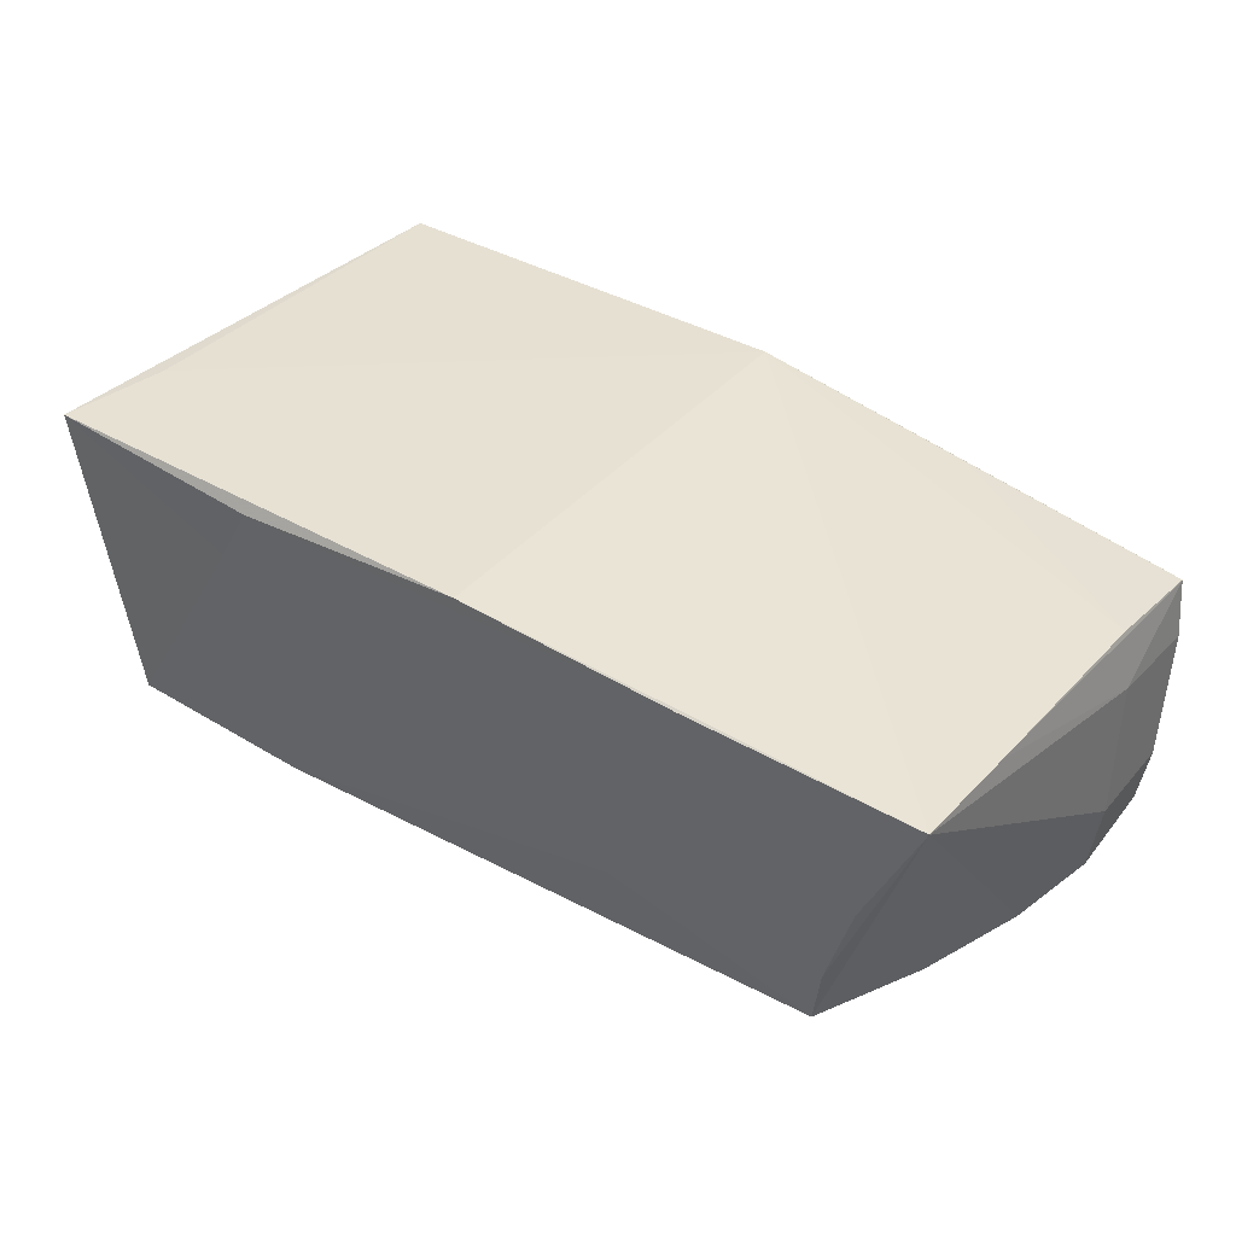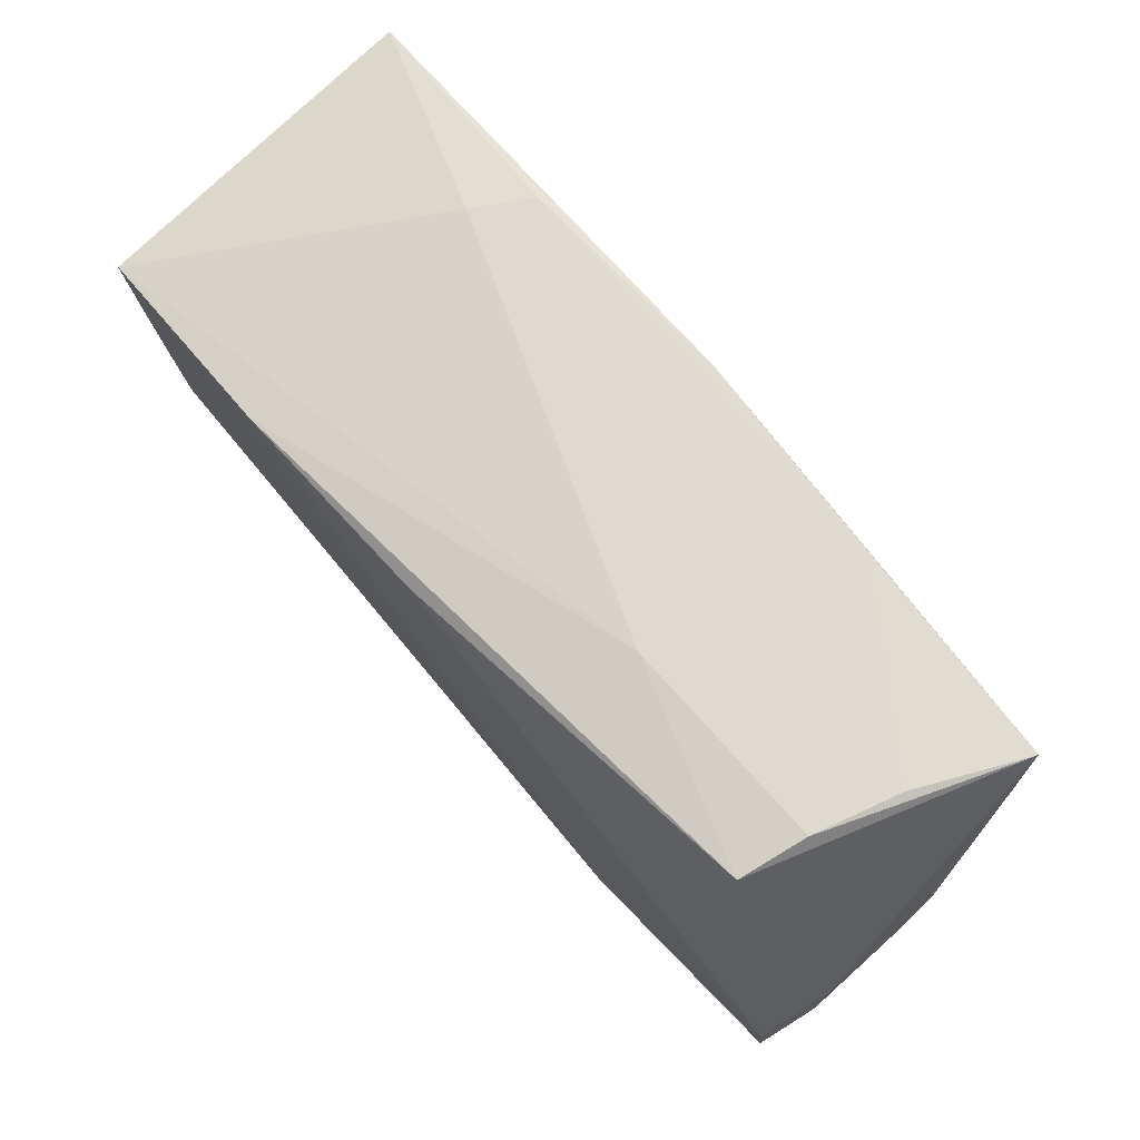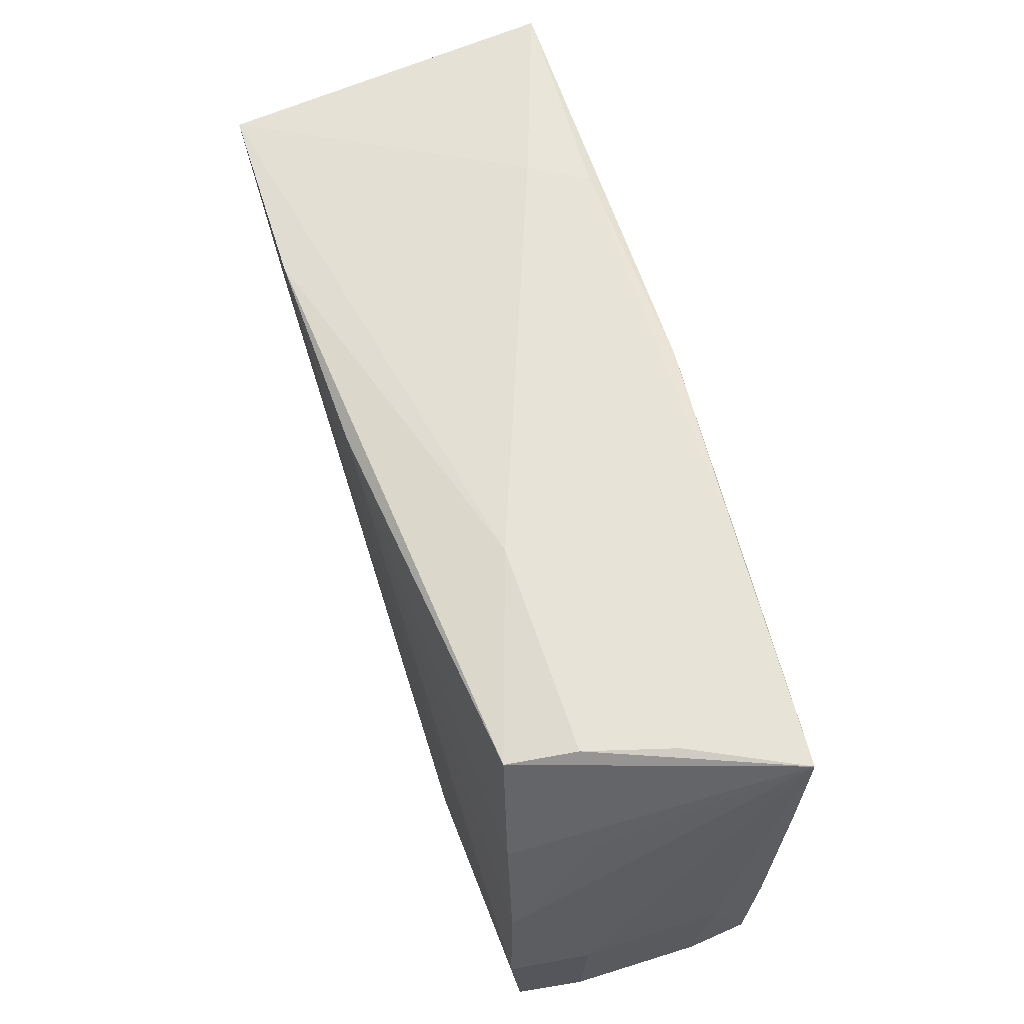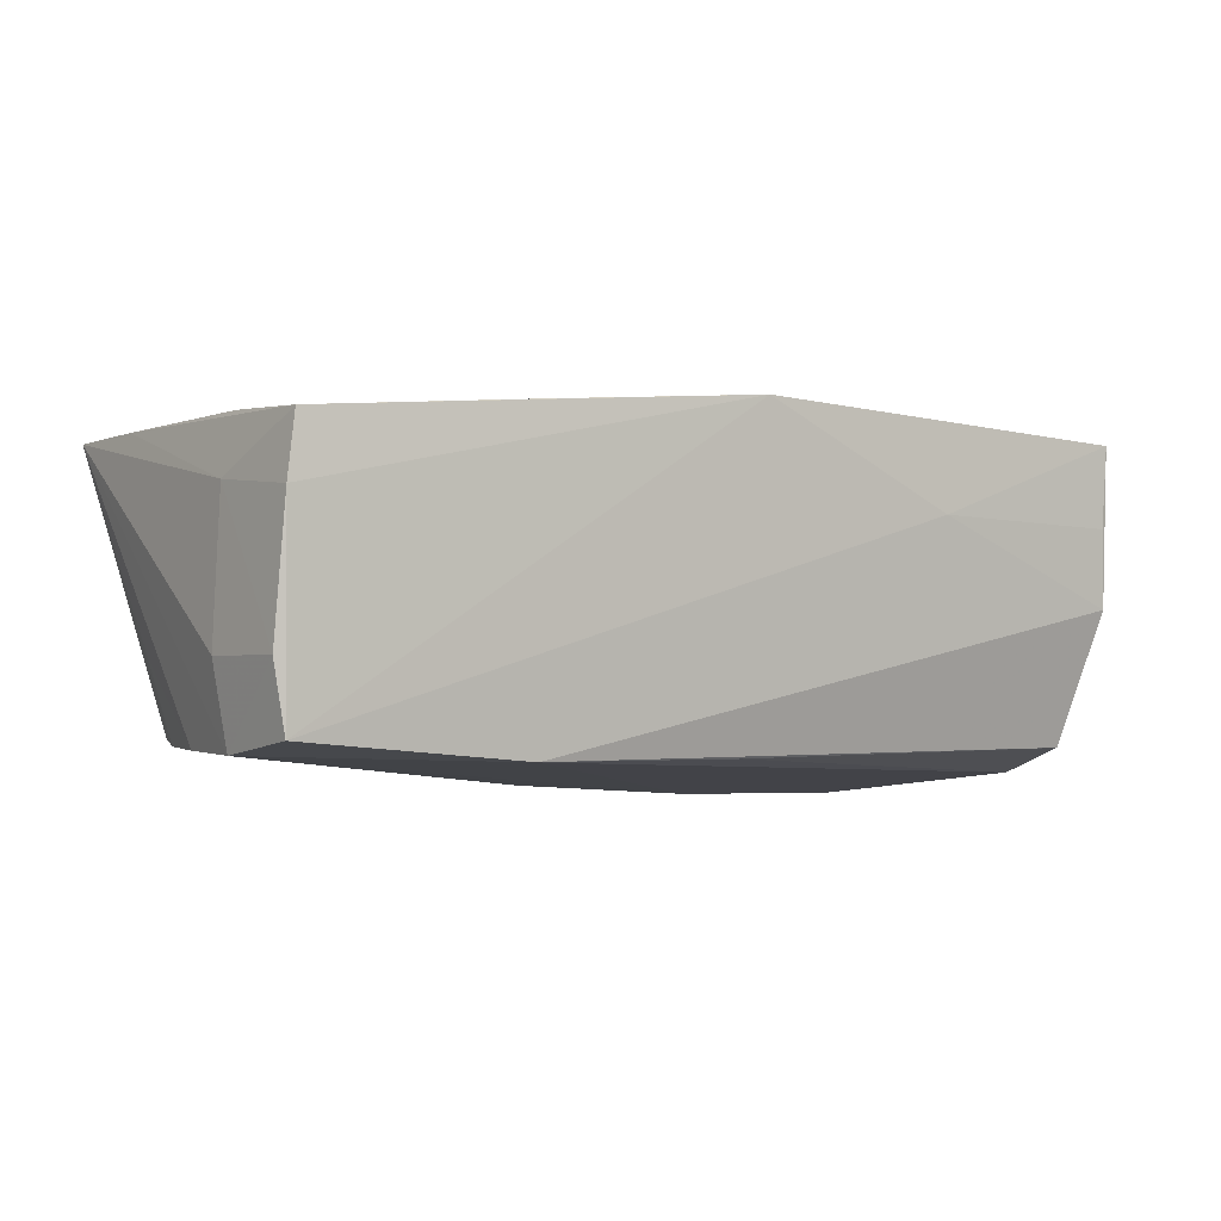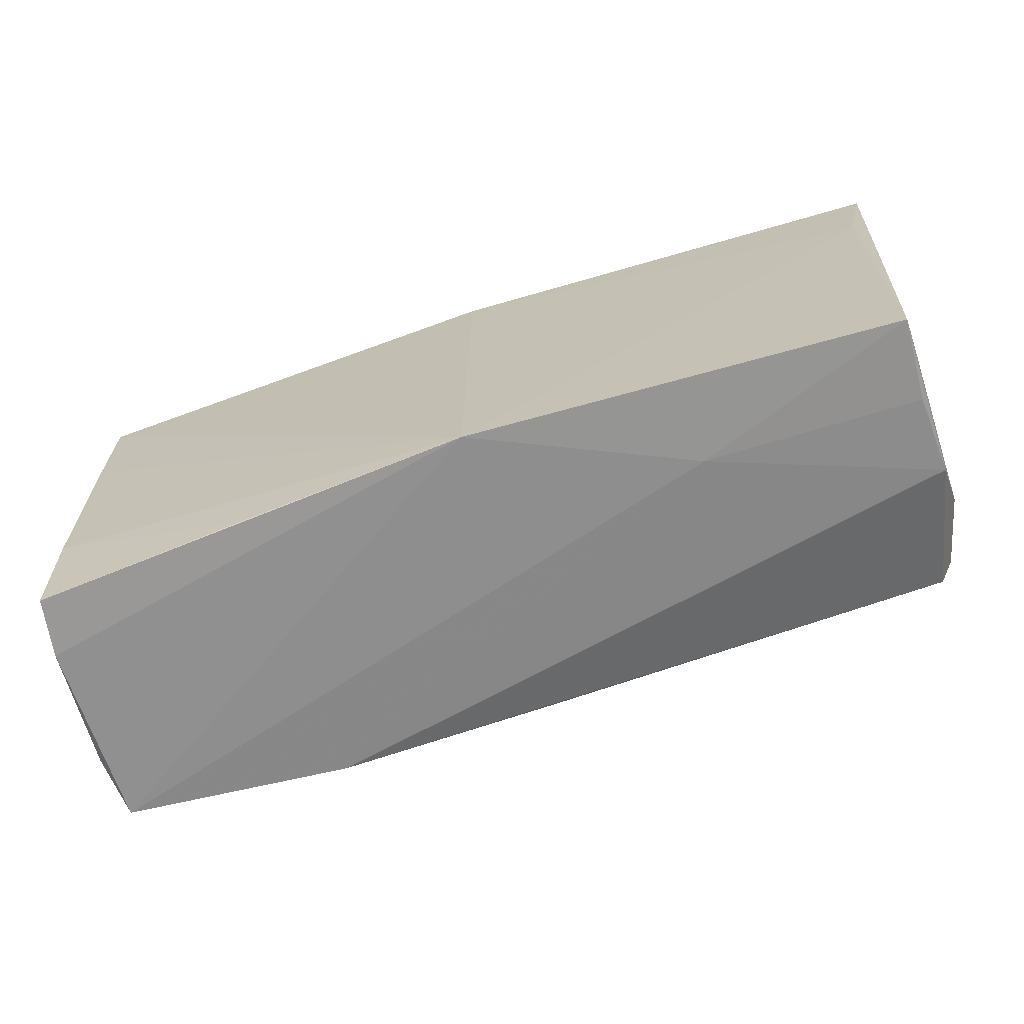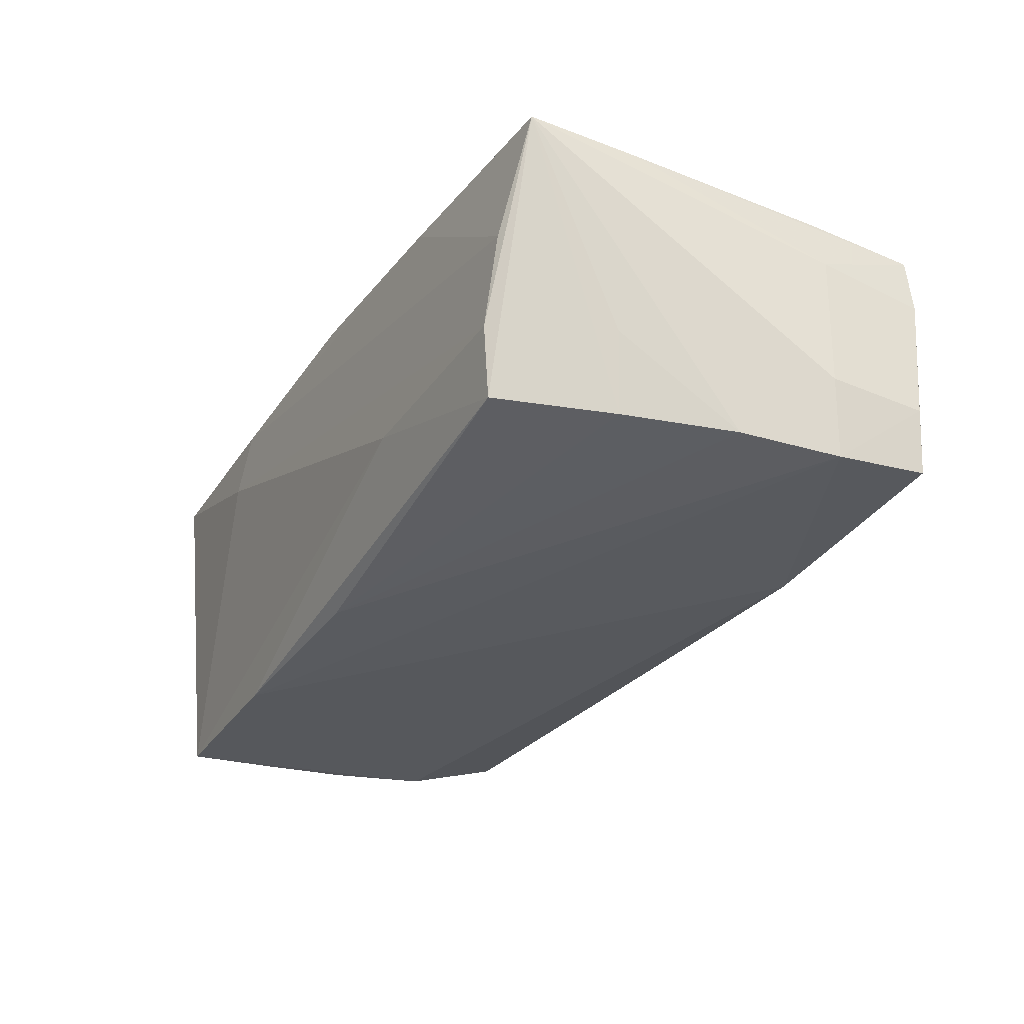
<metadata>
{"format":"obj","ext":"obj","renderer":"f3d","projection":"perspective","resolution":1024,"background":"white","views":[{"elev":39.4,"azim":-143.8,"up":"+Z"},{"elev":70.4,"azim":-130.7,"up":"+Y"},{"elev":61.2,"azim":-107.8,"up":"+Y"},{"elev":-5.0,"azim":-35.9,"up":"+Z"},{"elev":-69.4,"azim":16.1,"up":"+Y"},{"elev":-30.5,"azim":-117.6,"up":"+Z"}]}
</metadata>
<code>
v -0.02035 0.02653 -0.007812
v 0.04945 -0.02674 -0.0002658
v -0.02903 -0.02701 0.01606
v -0.05626 -0.01317 0.007577
v -0.05607 -0.026 0.005697
v -0.02714 -0.01127 -0.01909
v -0.04836 0.02573 0.002819
v -0.05518 -0.01325 -0.01826
v -0.05456 0.01154 0.01545
v -0.05168 0.01261 -0.007639
v -0.04933 0.01142 -0.0168
v 0.04988 0.01449 0.01921
v 0.02937 0.02772 0.01101
v 0.001061 0.02286 -0.02046
v 0.05115 0.0115 -0.02026
v 0.02546 0.02756 0.01783
v 0.04872 -0.02833 0.01868
v -0.05485 -0.01333 0.01423
v -0.001799 -0.02325 -0.01806
v -0.02768 0.0259 0.01747
v 0.04971 -0.01069 -0.01884
v 0.04853 -0.02769 0.009004
v 0.05256 0.02696 0.01909
v 0.05265 -0.0007303 -0.00732
v 0.04697 -0.0215 -0.01613
v -0.05431 0.02458 0.01599
v -0.002005 -0.02833 0.01921
v 0.05179 -0.01091 -0.01075
v -0.001793 0.02664 0.01921
v -0.05324 -0.001422 -0.01752
v -0.02796 -0.0245 -0.01874
v -0.04549 0.02588 -0.007497
v -0.05527 -0.026 0.01285
v -0.0564 -0.02439 -0.009521
v -0.05657 -0.01247 -0.008959
v -0.04397 0.02455 -0.01553
v -0.05519 -0.02475 -0.01714
v 0.05059 -0.01514 0.009921
v 0.05056 0.02355 -0.02116
v 0.02342 -0.02795 0.008758
v 0.0514 0.001365 -0.01948
v 0.02667 0.02382 -0.02137
f 24 39 23
f 23 39 13
f 23 17 38
f 38 24 23
f 1 13 39
f 32 13 1
f 32 1 36
f 36 26 32
f 12 17 23
f 23 29 12
f 26 29 20
f 7 13 32
f 32 26 7
f 26 20 7
f 4 26 35
f 17 12 27
f 27 12 29
f 27 29 26
f 39 21 31
f 10 30 26
f 13 7 16
f 23 13 16
f 16 29 23
f 16 20 29
f 16 7 20
f 33 4 5
f 5 27 33
f 26 4 9
f 9 4 33
f 9 27 26
f 28 41 24
f 21 41 28
f 24 38 28
f 28 38 17
f 17 2 28
f 17 27 40
f 40 31 2
f 39 24 15
f 24 41 15
f 15 21 39
f 15 41 21
f 27 5 37
f 37 40 27
f 31 40 37
f 2 31 25
f 21 28 25
f 25 28 2
f 11 14 30
f 36 14 11
f 30 10 11
f 26 36 11
f 11 10 26
f 39 31 42
f 42 14 36
f 42 1 39
f 42 36 1
f 30 14 8
f 31 37 8
f 14 42 8
f 35 26 8
f 26 30 8
f 18 9 33
f 27 9 18
f 22 2 17
f 17 40 22
f 22 40 2
f 34 37 5
f 34 4 35
f 34 5 4
f 35 8 34
f 34 8 37
f 19 31 21
f 21 25 19
f 19 25 31
f 6 42 31
f 31 8 6
f 6 8 42
f 33 27 3
f 3 18 33
f 27 18 3

</code>
